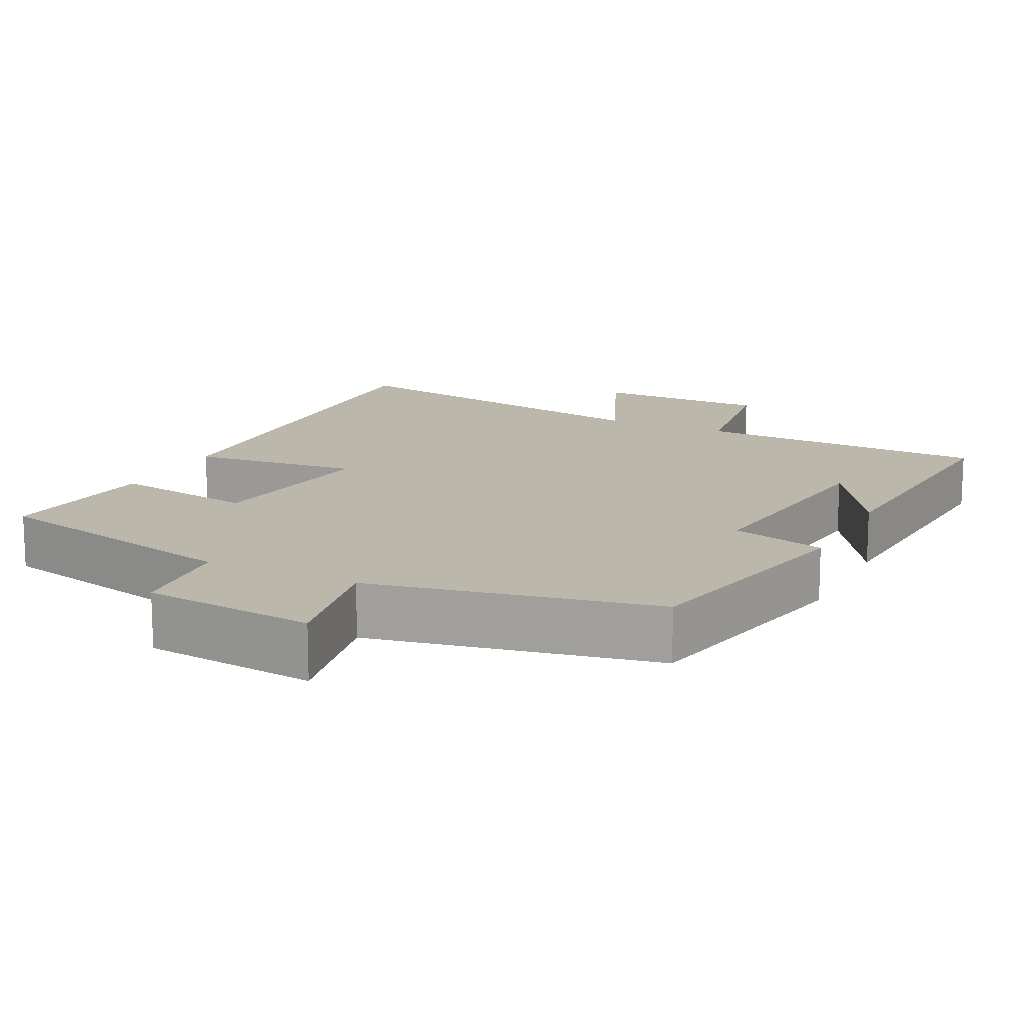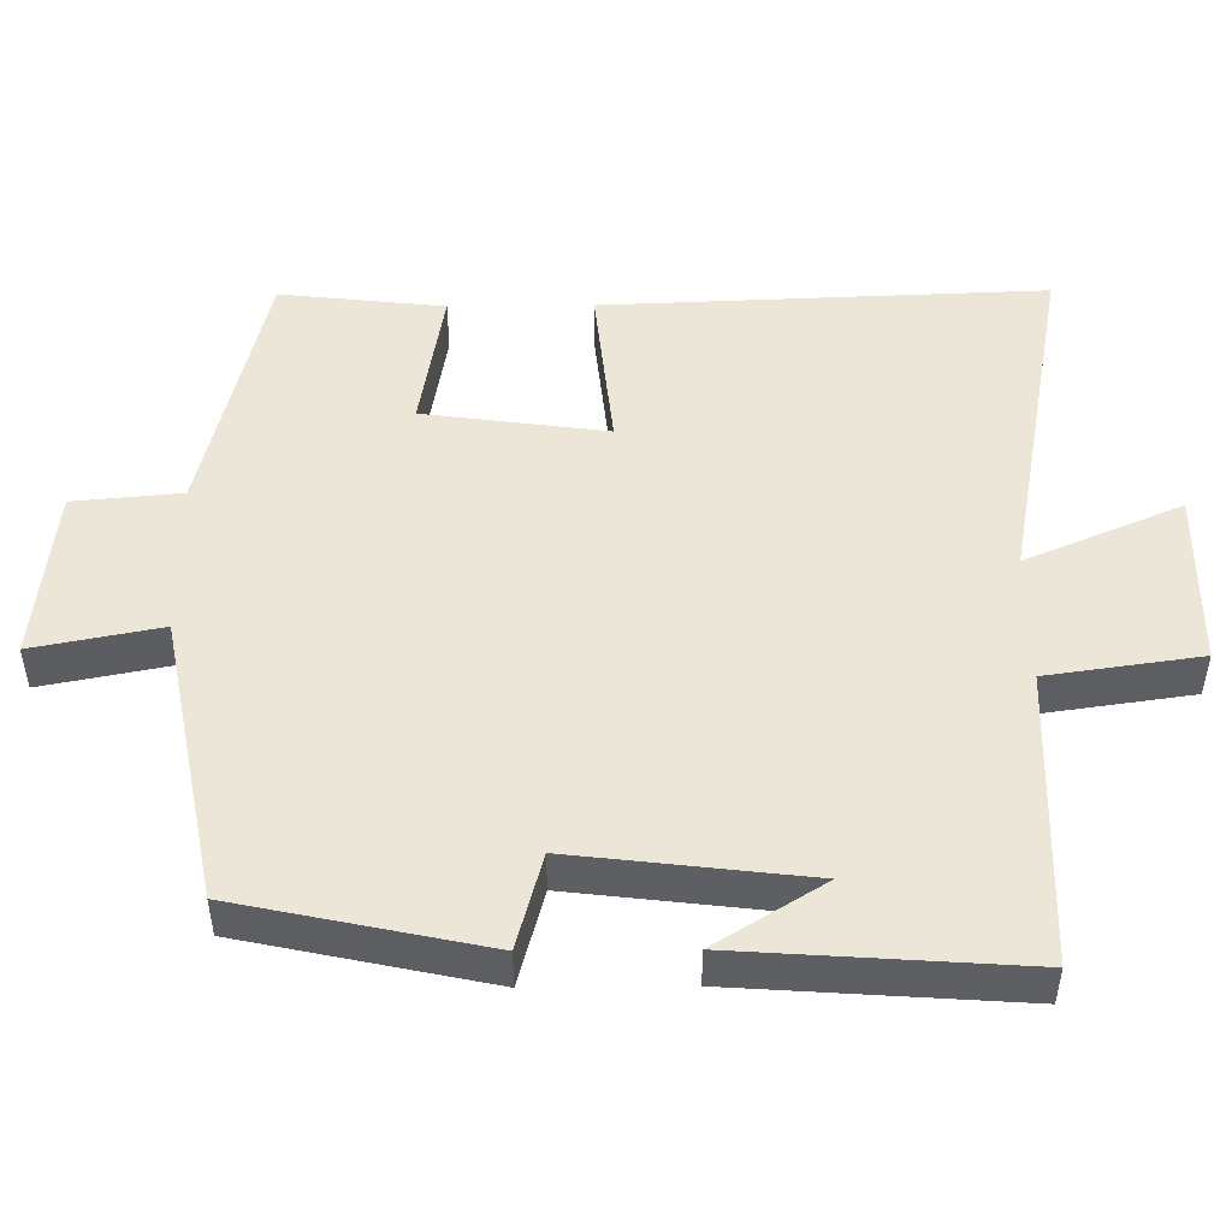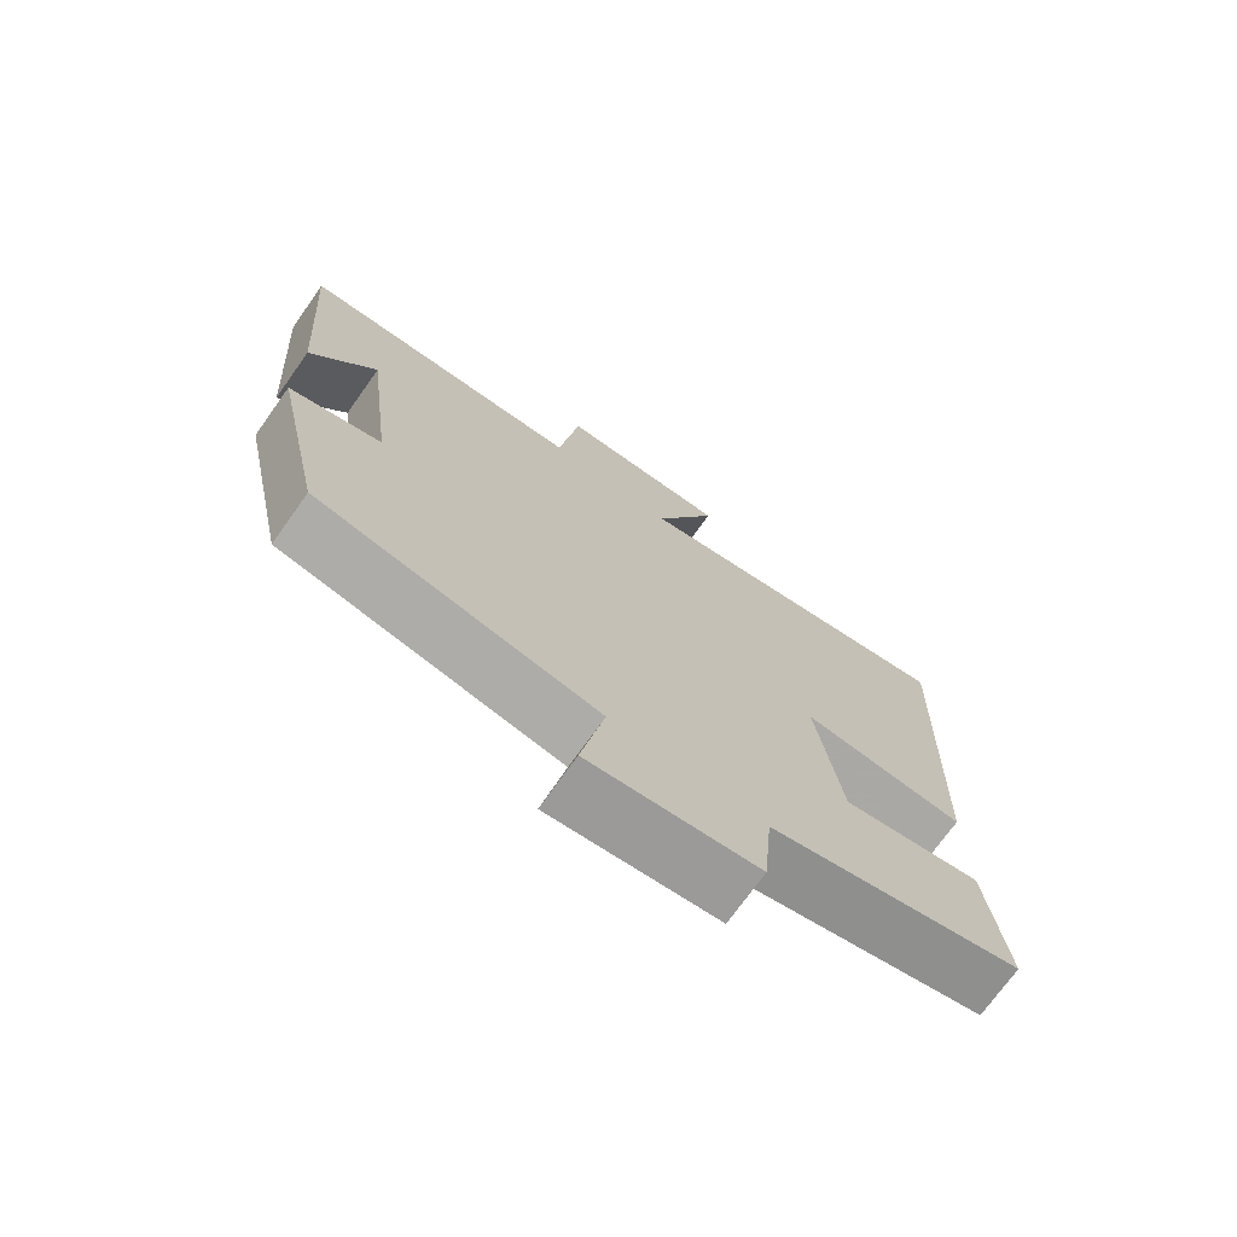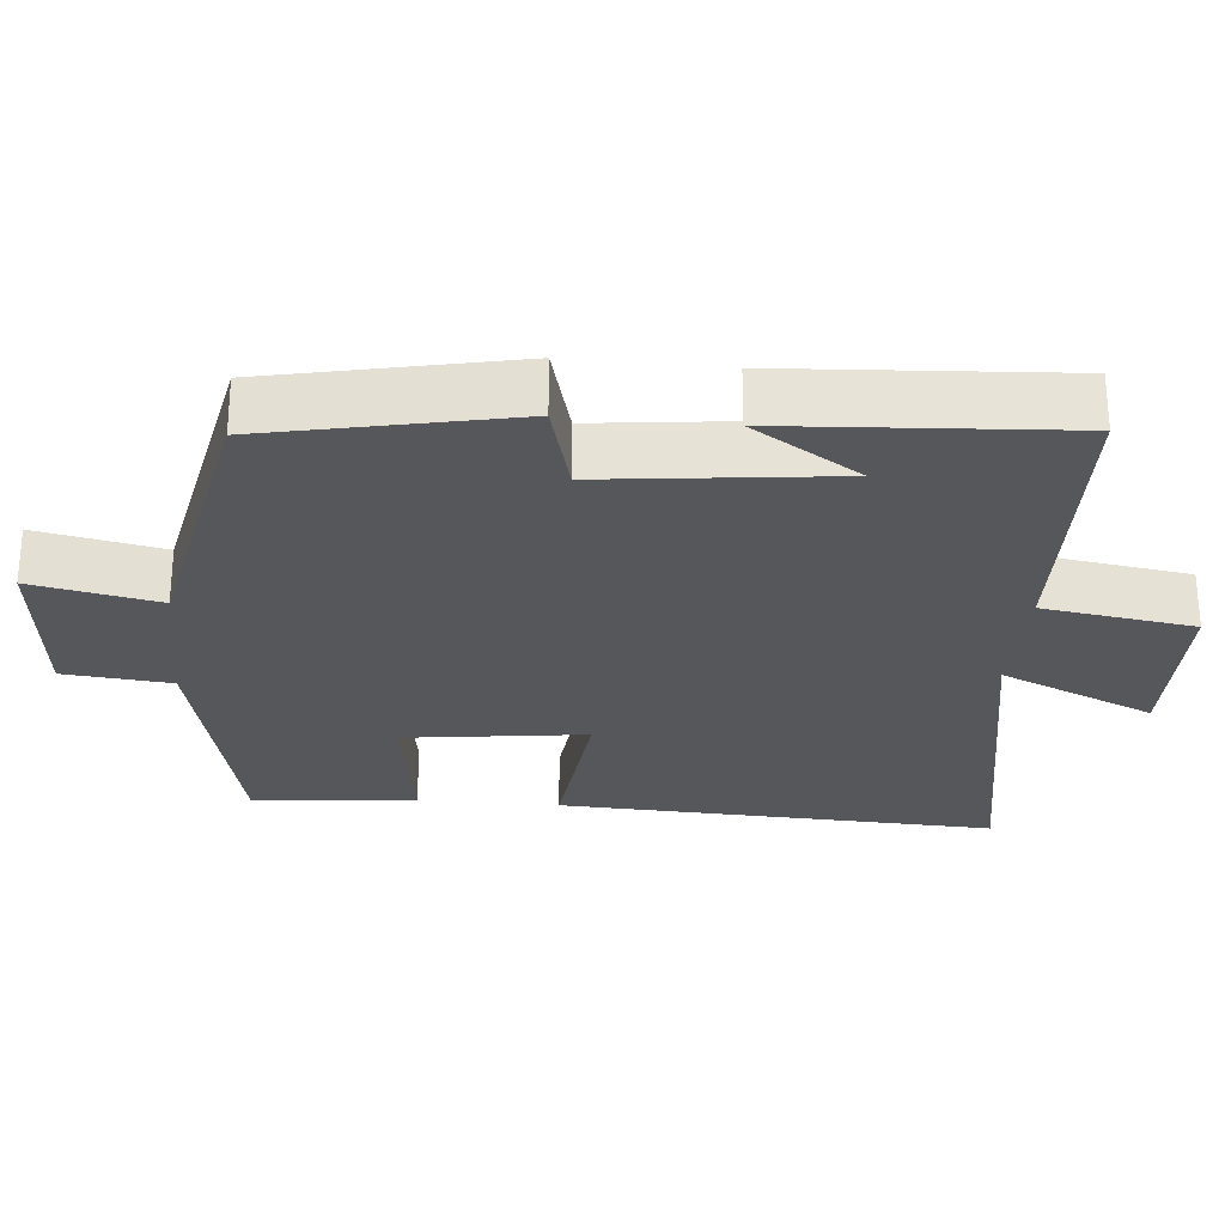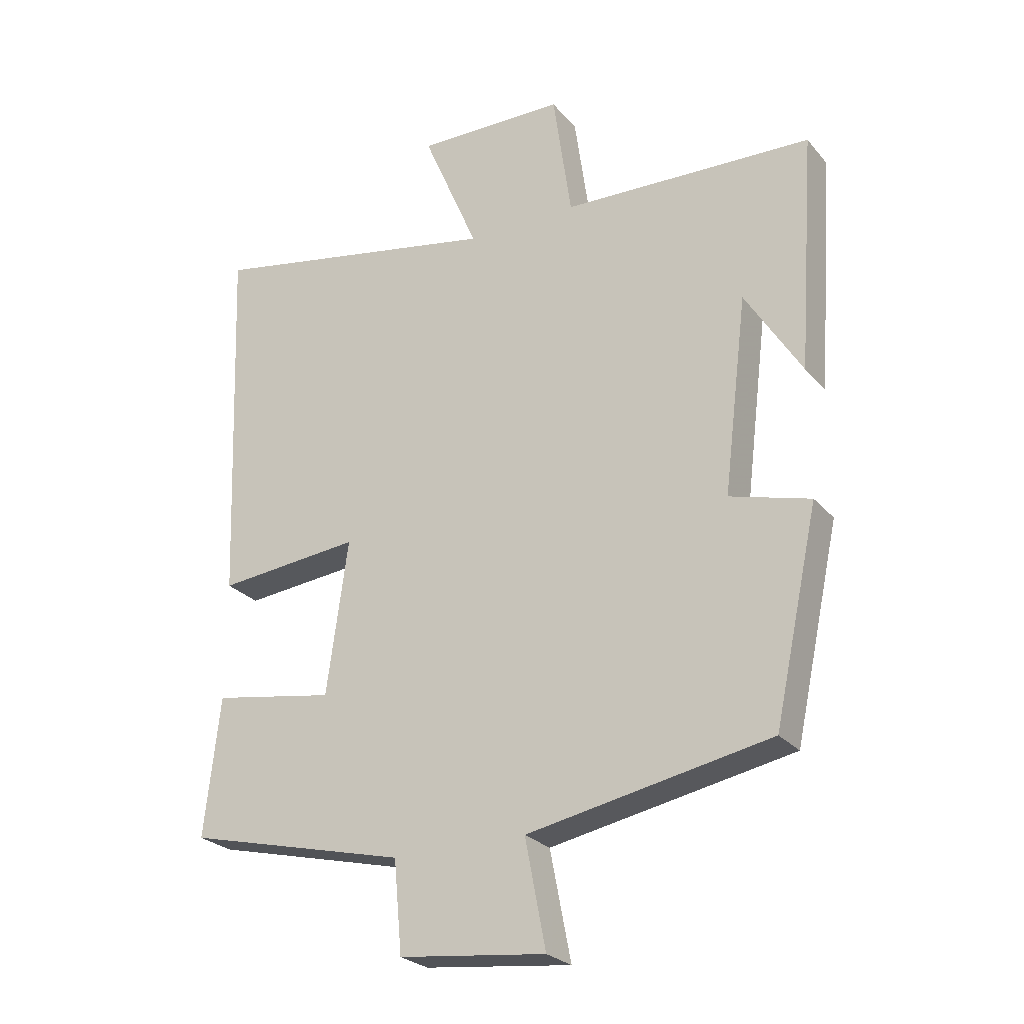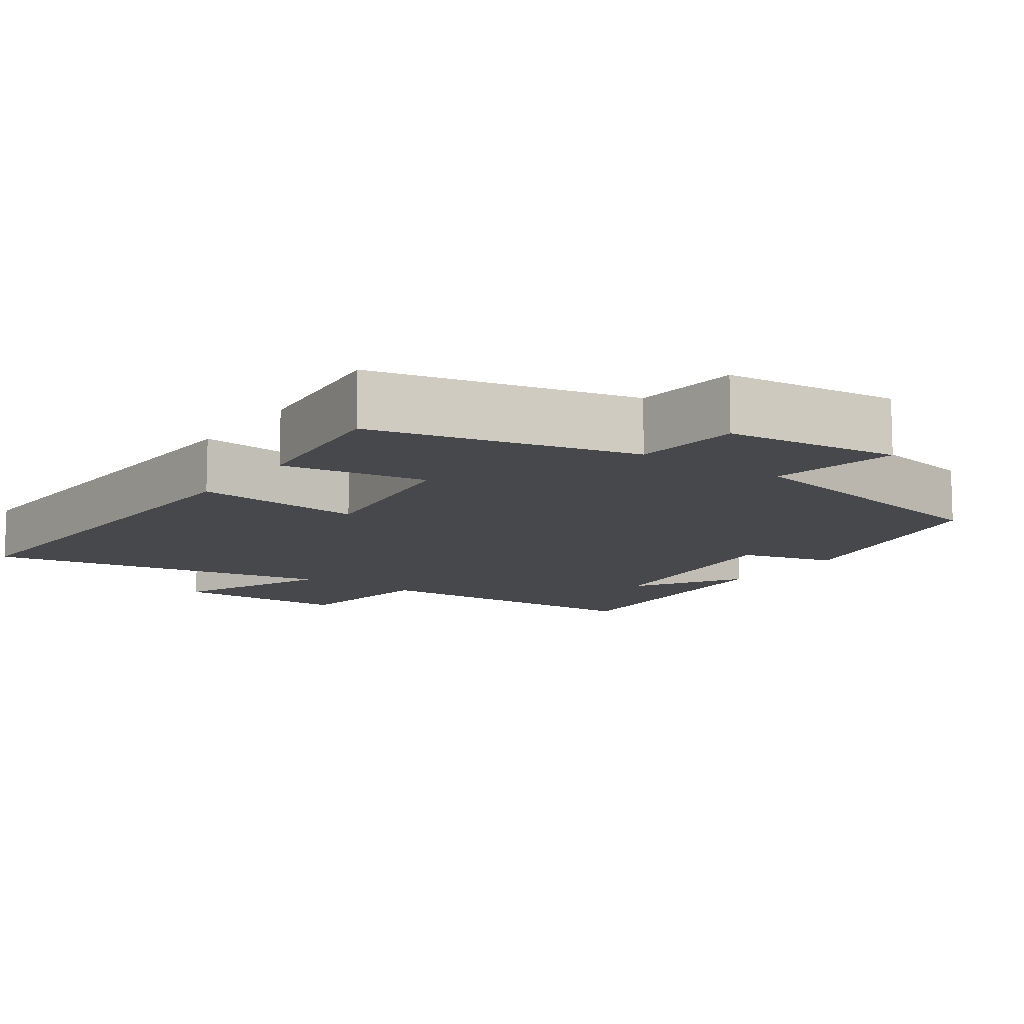
<metadata>
{"format":"obj","ext":"obj","renderer":"f3d","projection":"perspective","resolution":1024,"background":"white","views":[{"elev":14.4,"azim":-154.0,"up":"+Y"},{"elev":49.1,"azim":-90.6,"up":"+Y"},{"elev":-72.8,"azim":-35.5,"up":"+Z"},{"elev":-27.3,"azim":-95.6,"up":"+Y"},{"elev":-25.5,"azim":-149.5,"up":"+Z"},{"elev":-11.4,"azim":144.7,"up":"+Y"}]}
</metadata>
<code>
v -0.527 0.07 0.485
v -0.128 0.07 0.5
v -0.099 0.07 0.705
v 0.139 0.07 0.709
v 0.05 0.07 0.5
v 0.522 0.07 0.589
v 0.5 0.07 -0.004
v 0.271 0.07 0.019
v 0.305 0.07 -0.227
v 0.5 0.07 -0.194
v 0.525 0.07 -0.415
v 0.172 0.07 -0.5
v 0.159 0.07 -0.645
v -0.075 0.07 -0.671
v -0.042 0.07 -0.5
v -0.429 0.07 -0.425
v -0.5 0.07 -0.096
v -0.372 0.07 -0.061
v -0.41 0.07 0.251
v -0.5 0.07 0.106
v -0.527 0 0.485
v -0.128 0 0.5
v -0.099 0 0.705
v 0.139 0 0.709
v 0.05 0 0.5
v 0.522 0 0.589
v 0.5 0 -0.004
v 0.271 0 0.019
v 0.305 0 -0.227
v 0.5 0 -0.194
v 0.525 0 -0.415
v 0.172 0 -0.5
v 0.159 0 -0.645
v -0.075 0 -0.671
v -0.042 0 -0.5
v -0.429 0 -0.425
v -0.5 0 -0.096
v -0.372 0 -0.061
v -0.41 0 0.251
v -0.5 0 0.106
f 19 20 1
f 15 16 17 18
f 15 18 19
f 12 13 14 15
f 12 15 19
f 9 10 11 12
f 8 9 12 19
f 5 6 7 8
f 5 8 19 1
f 2 3 4 5
f 1 2 5
f 21 40 39
f 38 37 36 35
f 39 38 35
f 35 34 33 32
f 39 35 32
f 32 31 30 29
f 39 32 29 28
f 28 27 26 25
f 21 39 28 25
f 25 24 23 22
f 25 22 21
f 1 21 22 2
f 2 22 23 3
f 3 23 24 4
f 4 24 25 5
f 5 25 26 6
f 6 26 27 7
f 7 27 28 8
f 8 28 29 9
f 9 29 30 10
f 10 30 31 11
f 11 31 32 12
f 12 32 33 13
f 13 33 34 14
f 14 34 35 15
f 15 35 36 16
f 16 36 37 17
f 17 37 38 18
f 18 38 39 19
f 19 39 40 20
f 20 40 21 1

</code>
